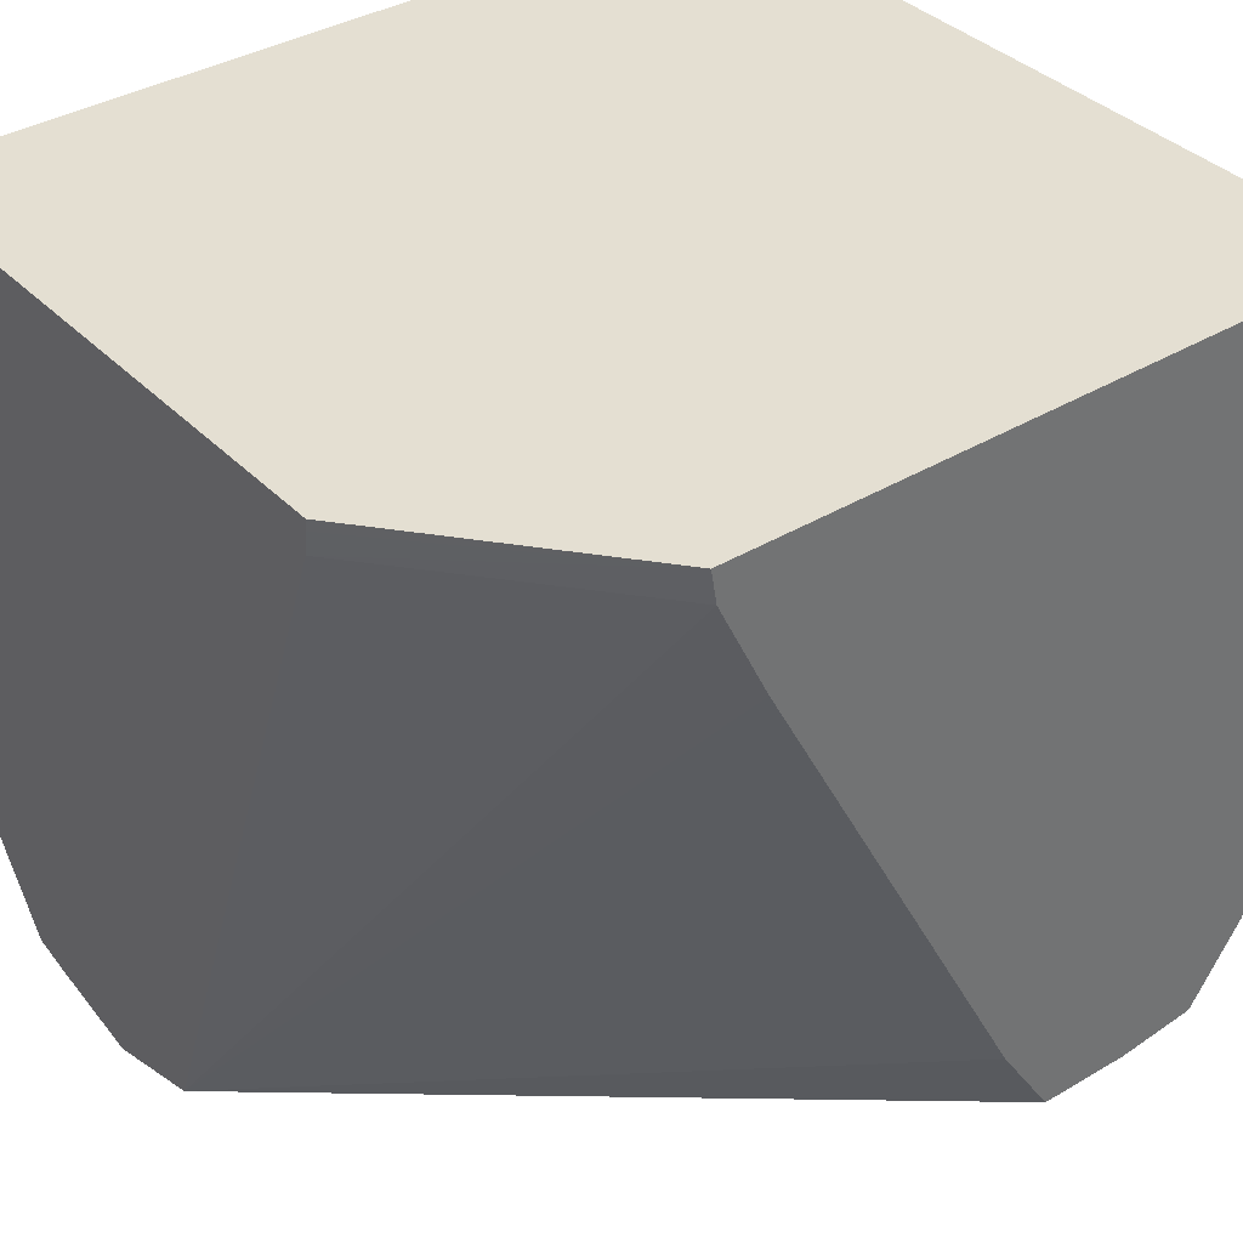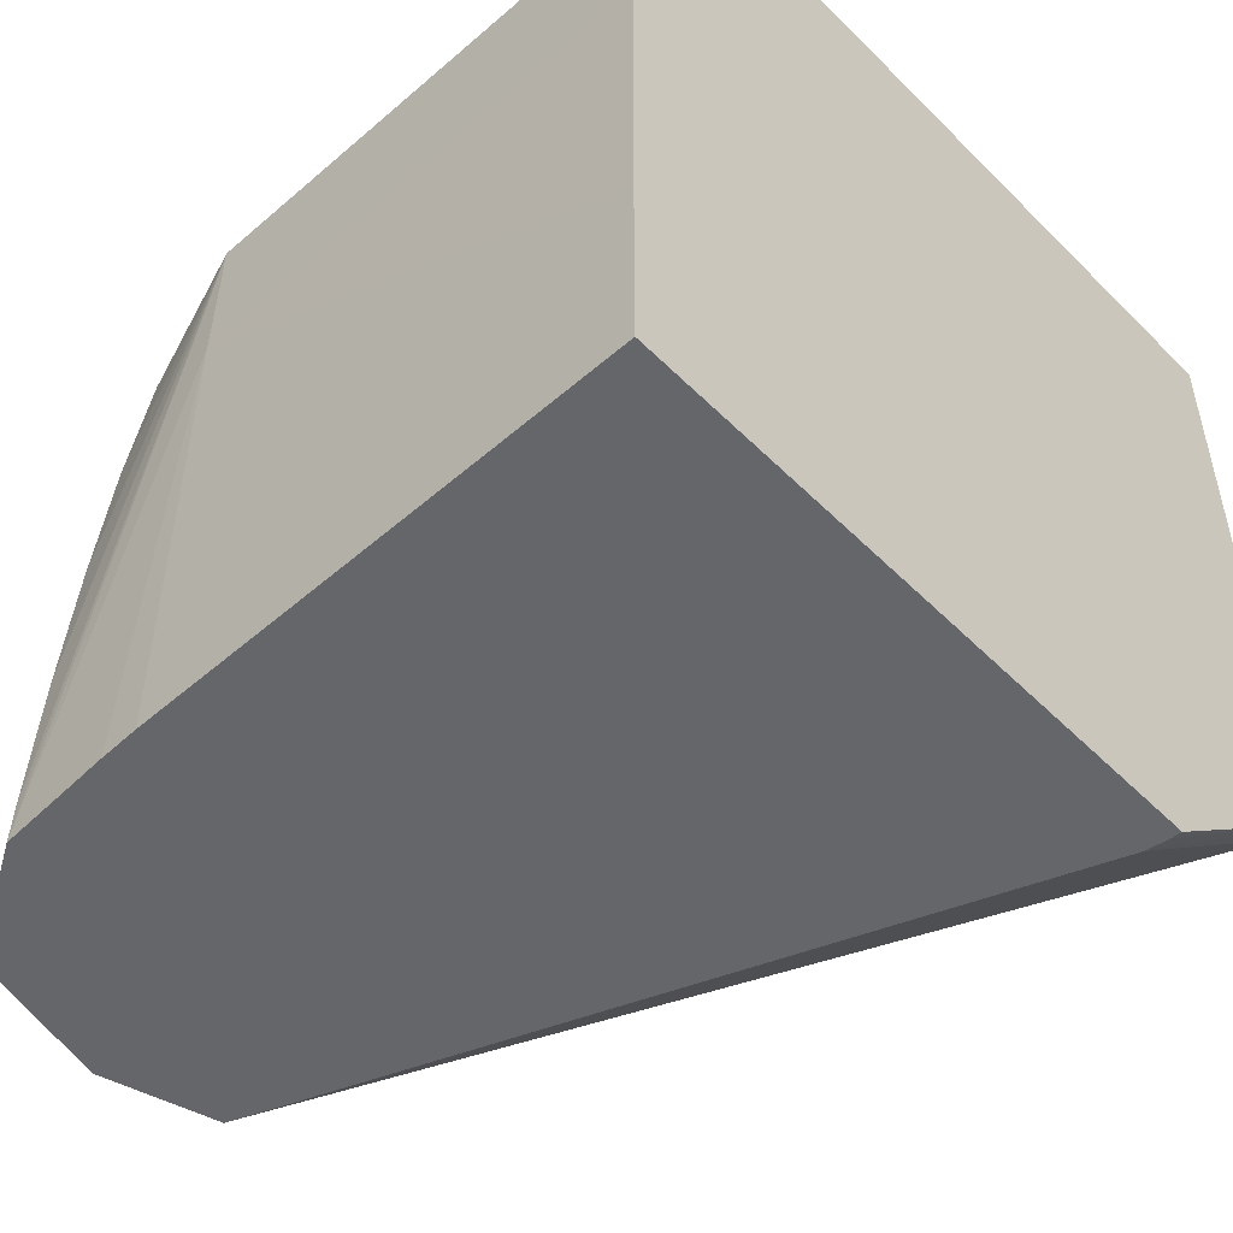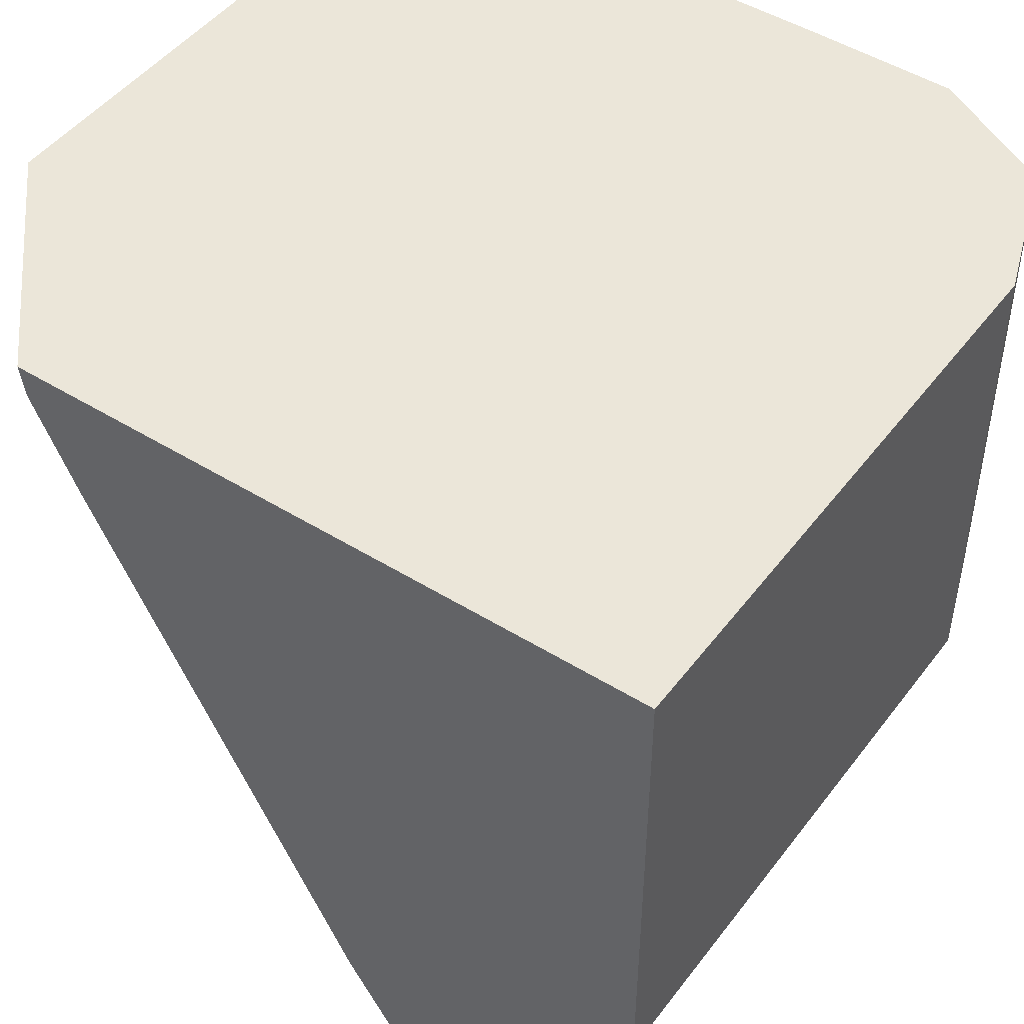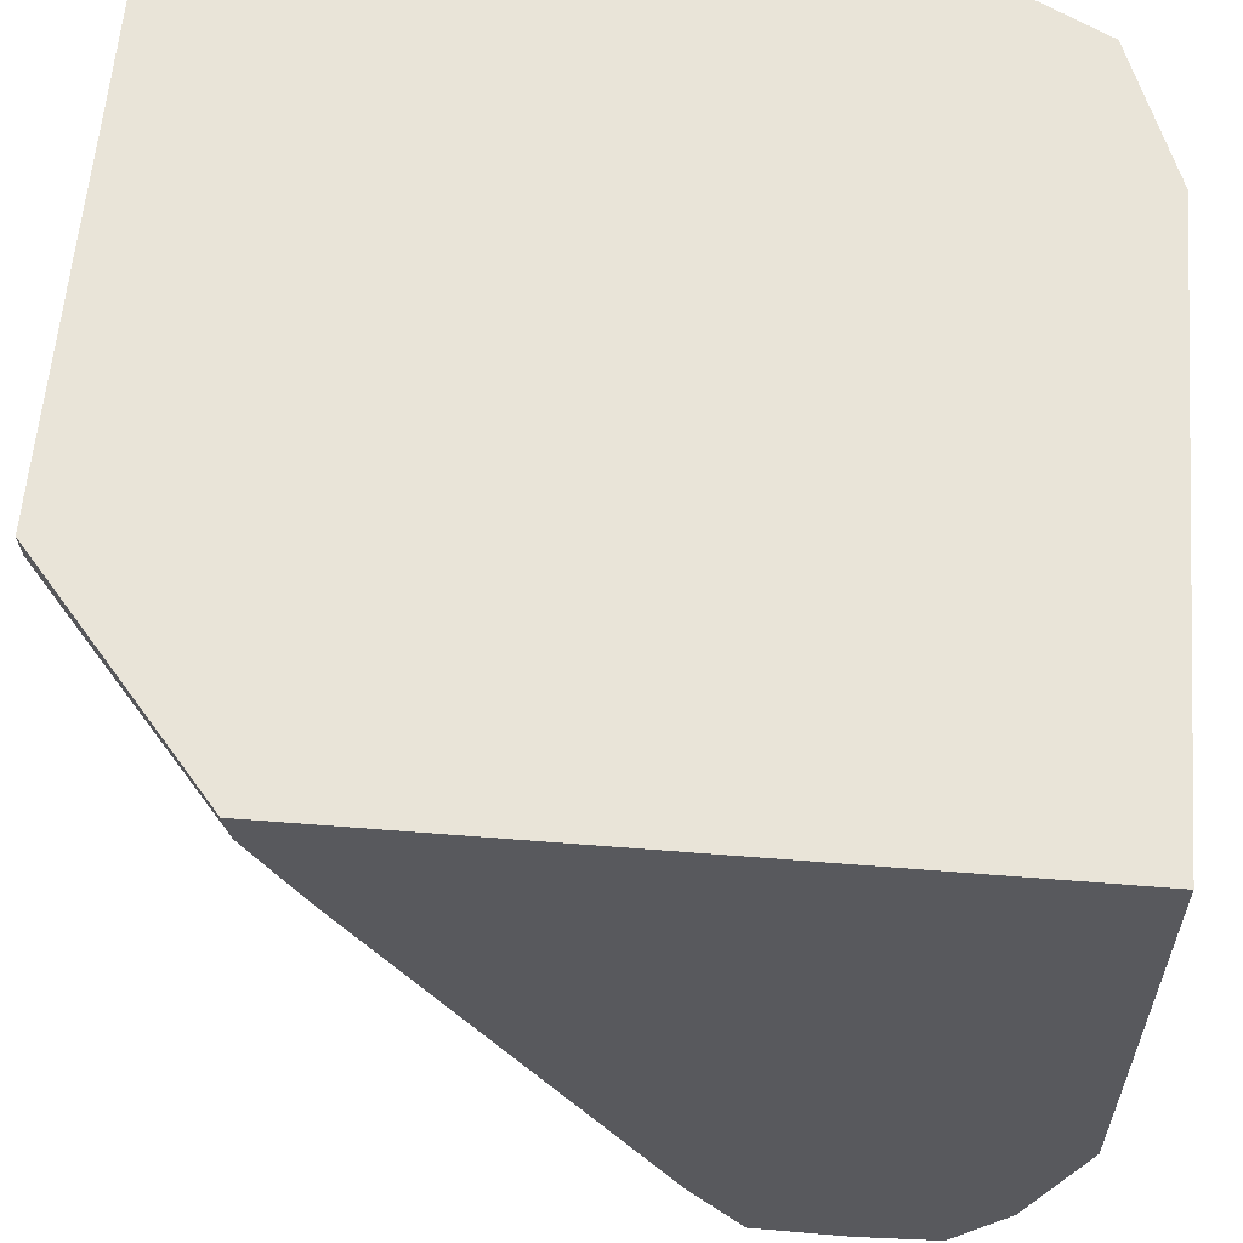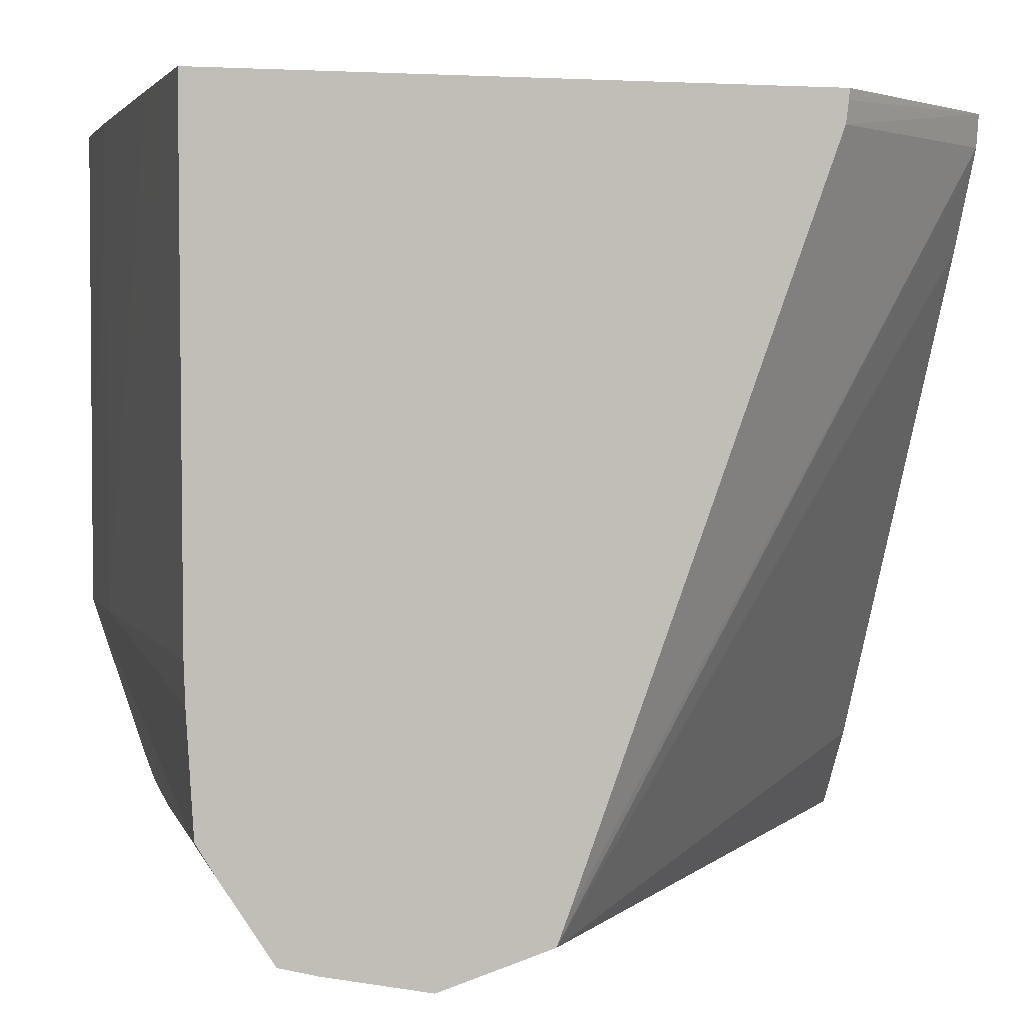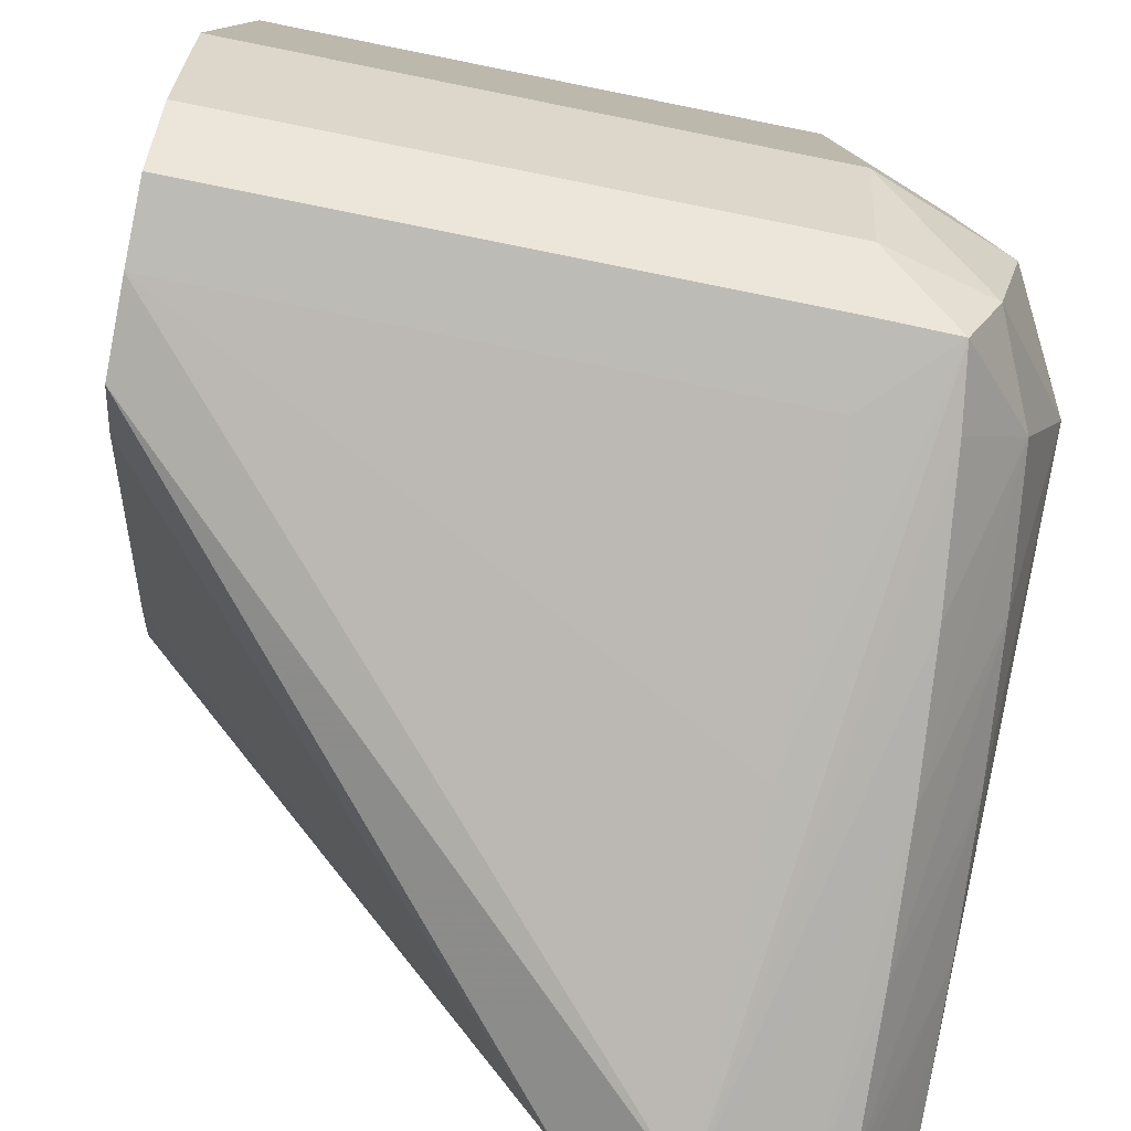
<metadata>
{"format":"obj","ext":"obj","renderer":"f3d","projection":"perspective","resolution":1024,"background":"white","views":[{"elev":36.9,"azim":52.1,"up":"+Z"},{"elev":-51.7,"azim":-47.0,"up":"+Y"},{"elev":47.2,"azim":125.1,"up":"+Z"},{"elev":59.8,"azim":94.7,"up":"+Z"},{"elev":2.8,"azim":-15.7,"up":"+Z"},{"elev":-78.2,"azim":168.7,"up":"+Z"}]}
</metadata>
<code>
v -0.01448 0.07064 -0.01458
v -0.01447 0.07064 -0.01733
v -0.01115 0.07064 -0.01458
v -0.01448 0.07086 -0.01458
v -0.01446 0.07064 -0.01755
v -0.01447 0.07343 -0.01733
v -0.01115 0.07064 -0.01464
v -0.009973 0.07164 -0.01458
v -0.01448 0.07173 -0.01458
v -0.01443 0.07064 -0.01819
v -0.01447 0.07343 -0.01458
v -0.01446 0.07429 -0.01733
v -0.01116 0.07064 -0.01474
v -0.01117 0.07064 -0.01476
v -0.009973 0.07164 -0.01462
v -0.009973 0.07531 -0.01458
v -0.01442 0.07086 -0.01819
v -0.01433 0.07064 -0.01835
v -0.01446 0.07429 -0.01458
v -0.01416 0.07429 -0.01819
v -0.01426 0.07343 -0.01819
v -0.01433 0.07258 -0.01819
v -0.01438 0.07172 -0.01819
v -0.01407 0.07501 -0.01733
v -0.0139 0.07487 -0.01819
v -0.0126 0.07064 -0.01862
v -0.009973 0.07167 -0.01476
v -0.009973 0.07531 -0.01733
v -0.01327 0.07531 -0.01458
v -0.01404 0.07064 -0.0188
v -0.01407 0.07501 -0.01458
v -0.01371 0.07473 -0.01862
v -0.01378 0.07429 -0.01864
v -0.01387 0.07343 -0.01868
v -0.01394 0.07258 -0.01872
v -0.014 0.07172 -0.01876
v -0.01403 0.07086 -0.01879
v -0.01327 0.07531 -0.01733
v -0.01327 0.07503 -0.01819
v -0.01266 0.07064 -0.01879
v -0.009973 0.07171 -0.01484
v -0.009973 0.07503 -0.01819
v -0.01384 0.07064 -0.01886
v -0.01327 0.07473 -0.01862
v -0.01327 0.07429 -0.01867
v -0.01327 0.07258 -0.01882
v -0.01327 0.07064 -0.01897
v -0.009973 0.07194 -0.01532
v -0.009973 0.07377 -0.01866
v -0.009973 0.07346 -0.01819
v -0.009973 0.07473 -0.01862
v -0.009973 0.07435 -0.01866
v -0.009973 0.07429 -0.01867
f 1 2 5
f 1 5 10
f 1 10 18
f 1 18 30
f 1 30 43
f 1 43 47
f 1 47 40
f 1 40 26
f 1 26 14
f 1 14 13
f 1 13 7
f 1 7 3
f 1 3 8
f 1 8 16
f 1 16 29
f 1 29 31
f 1 31 19
f 1 19 11
f 1 11 9
f 1 9 4
f 1 4 6
f 1 6 2
f 2 6 5
f 3 7 8
f 4 9 6
f 5 6 10
f 6 11 12
f 6 12 10
f 6 9 11
f 7 13 8
f 8 13 14
f 8 14 15
f 8 15 27
f 8 27 41
f 8 41 48
f 8 48 50
f 8 50 49
f 8 49 53
f 8 53 52
f 8 52 51
f 8 51 42
f 8 42 28
f 8 28 16
f 10 17 18
f 10 12 17
f 11 19 12
f 12 20 21
f 12 21 22
f 12 22 23
f 12 23 17
f 12 19 24
f 12 24 25
f 12 25 20
f 14 26 27
f 14 27 15
f 16 28 38
f 16 38 29
f 17 23 18
f 18 23 30
f 19 31 24
f 20 25 32
f 20 32 33
f 20 33 34
f 20 34 35
f 20 35 21
f 21 35 36
f 21 36 22
f 22 36 37
f 22 37 23
f 23 37 30
f 24 31 29
f 24 29 38
f 24 38 25
f 25 38 39
f 25 39 32
f 26 40 27
f 27 40 41
f 28 42 39
f 28 39 38
f 30 37 43
f 32 39 44
f 32 44 45
f 32 45 46
f 32 46 47
f 32 47 33
f 33 47 34
f 34 47 35
f 35 47 43
f 35 43 36
f 36 43 37
f 39 42 51
f 39 51 44
f 40 48 41
f 40 47 49
f 40 49 50
f 40 50 48
f 44 52 45
f 44 51 52
f 45 52 53
f 45 53 46
f 46 53 47
f 47 53 49

</code>
